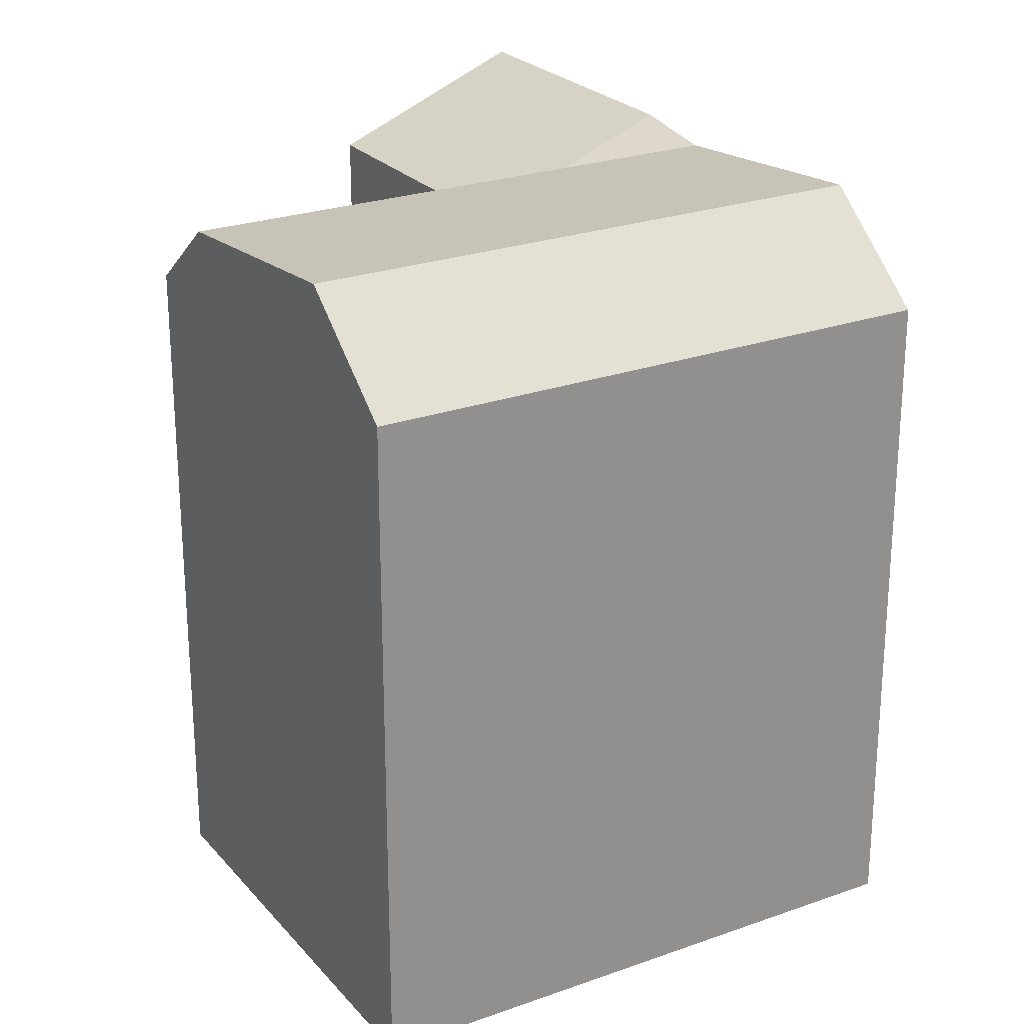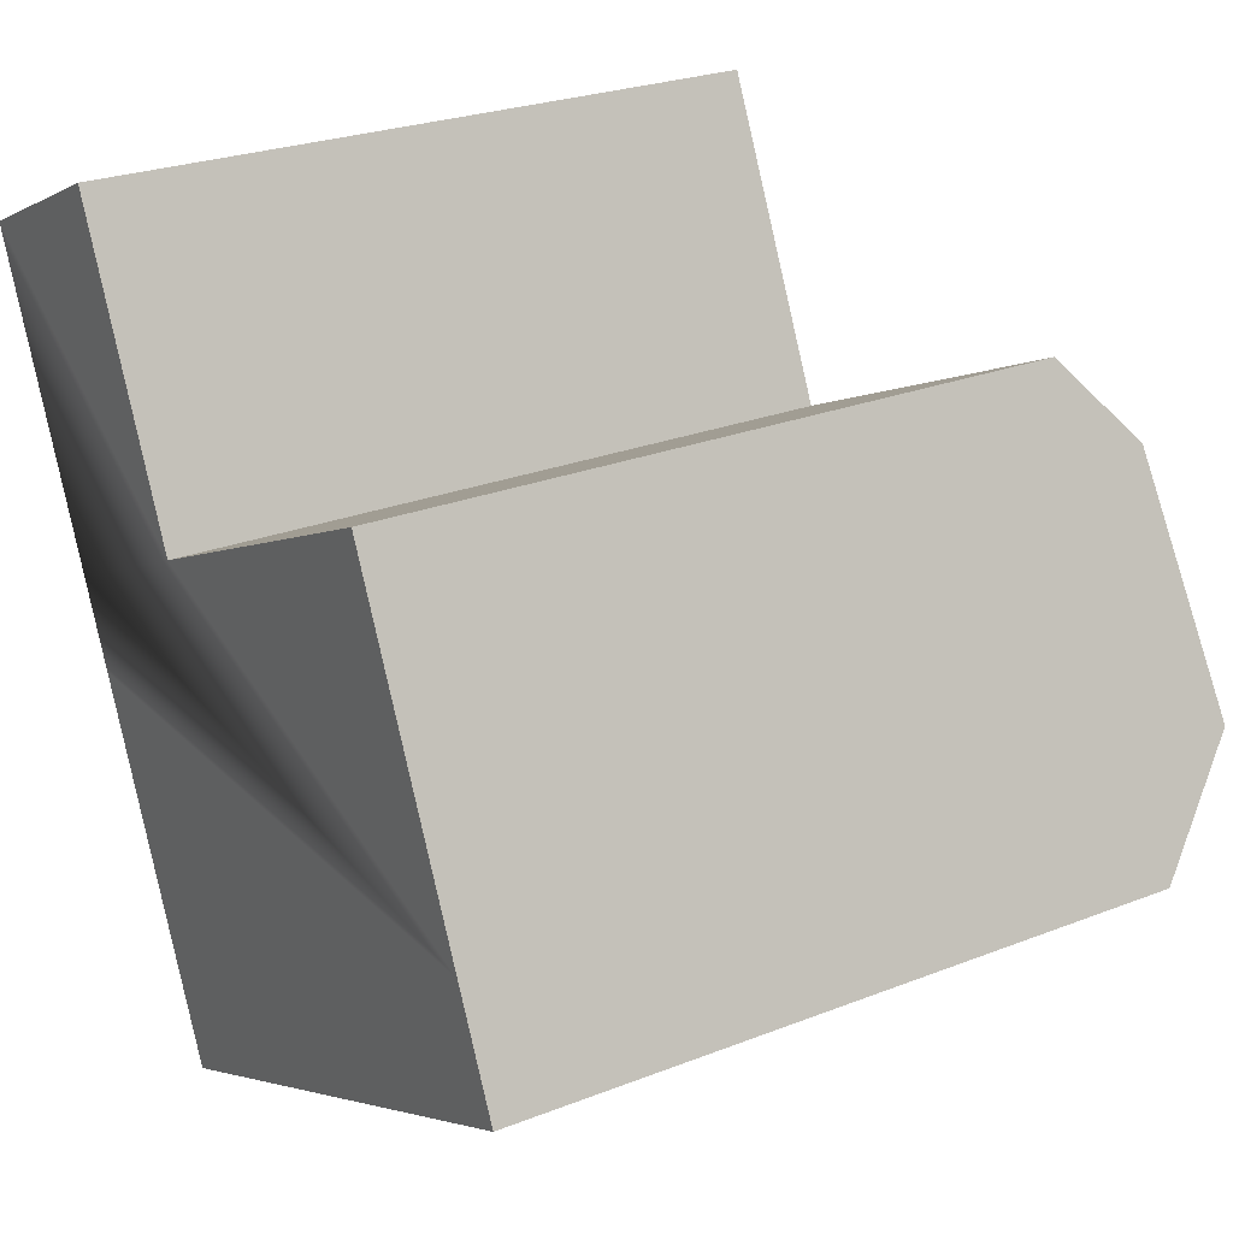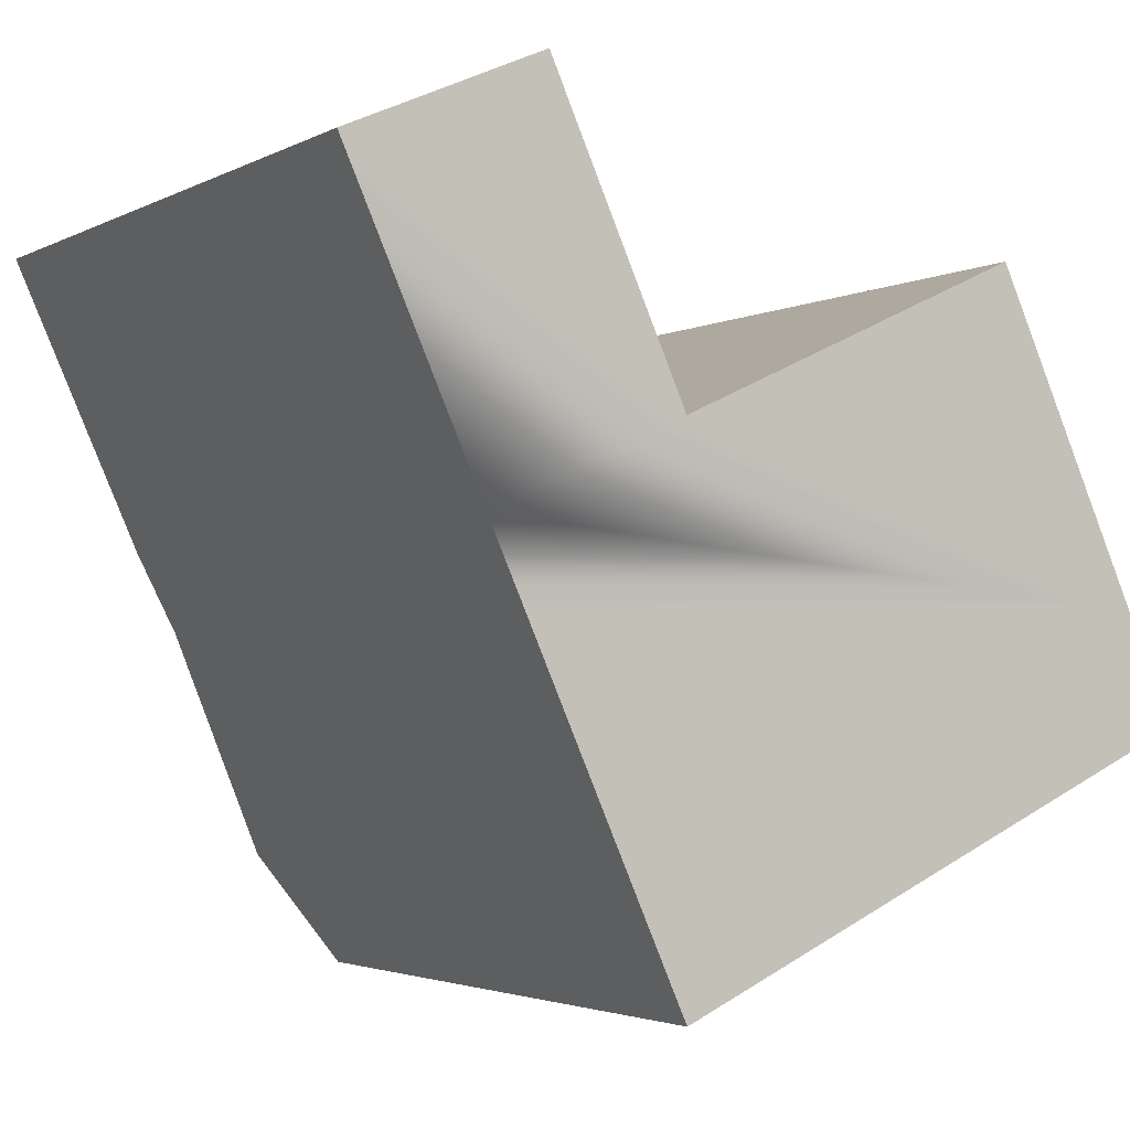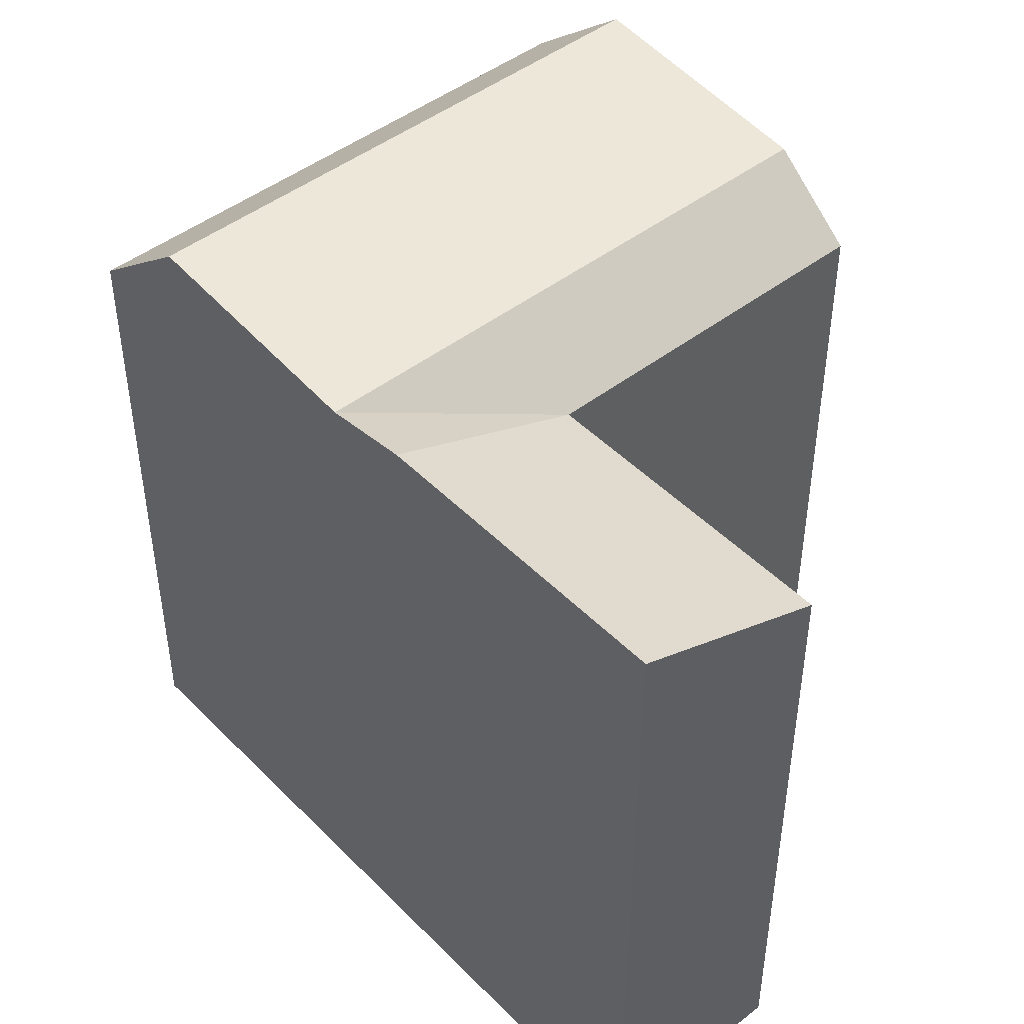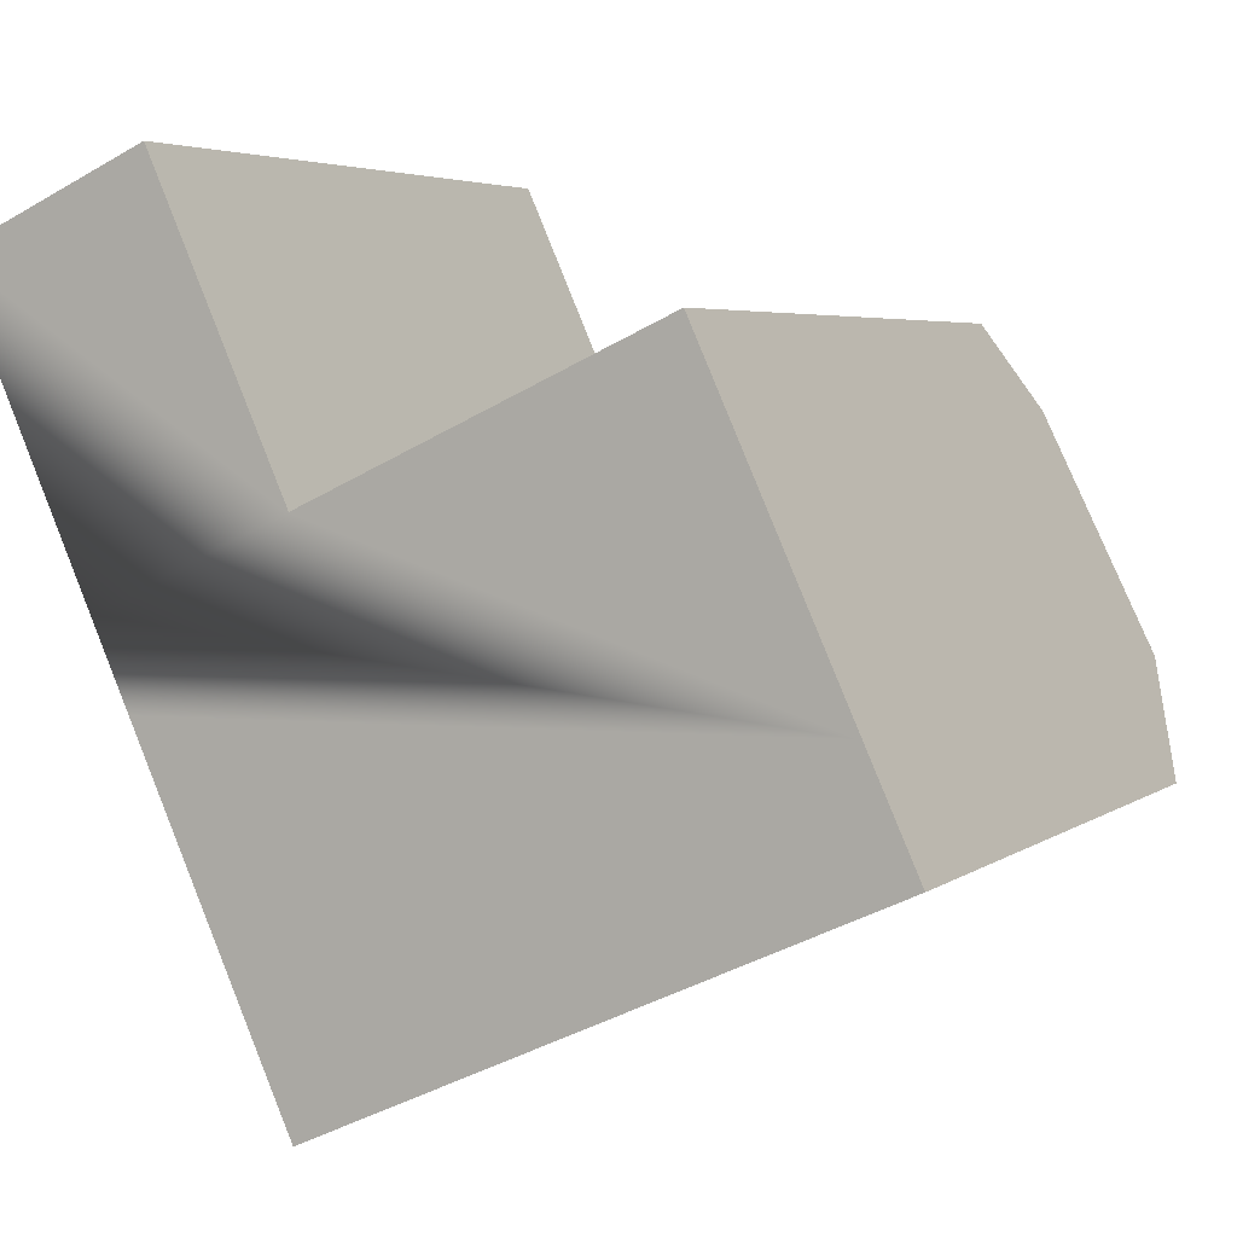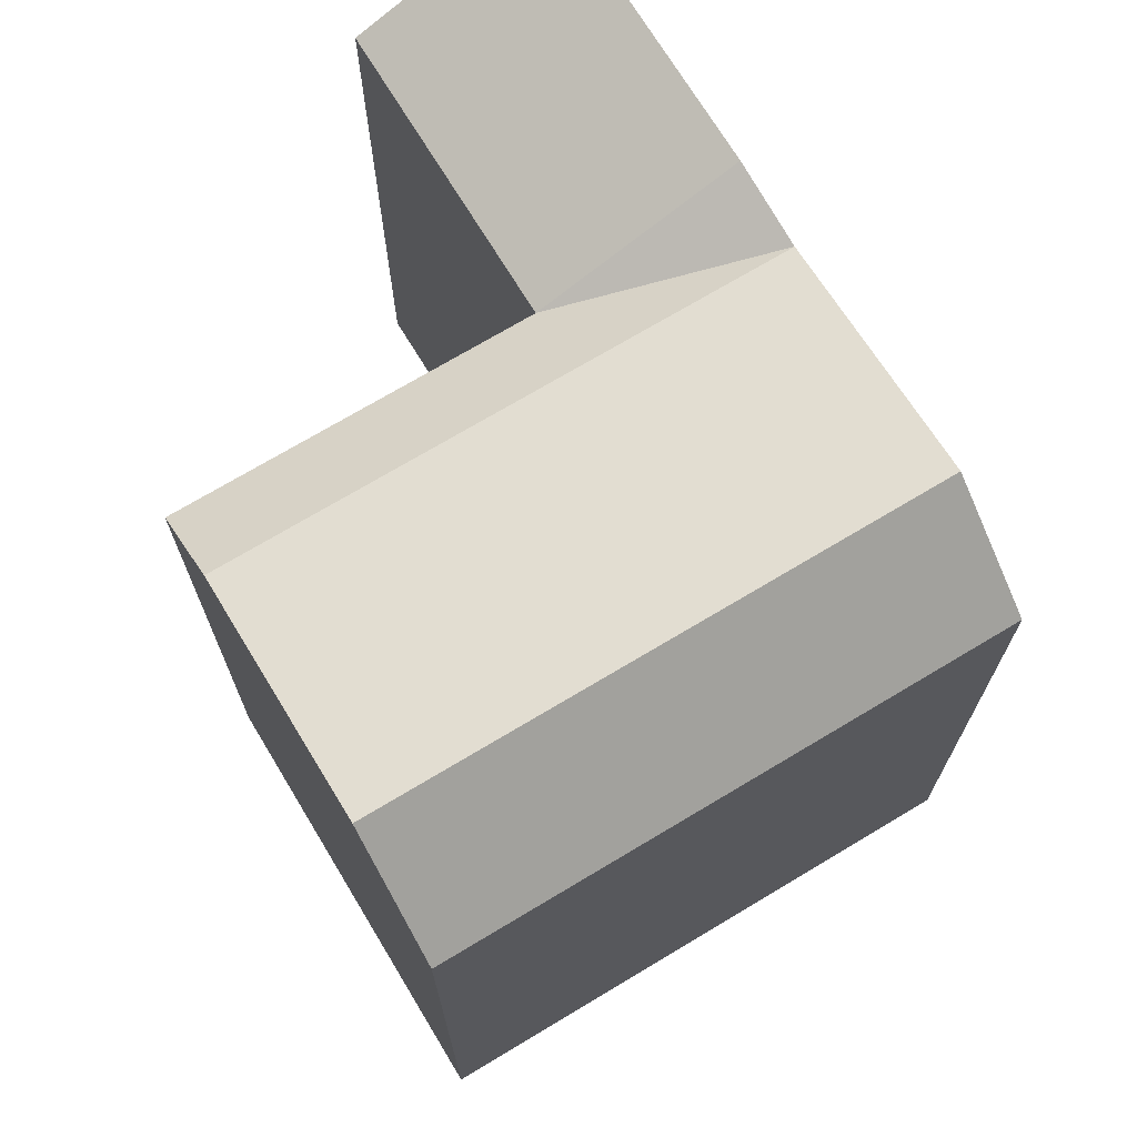
<metadata>
{"format":"obj","ext":"obj","renderer":"f3d","projection":"perspective","resolution":1024,"background":"white","views":[{"elev":24.7,"azim":125.0,"up":"+Y"},{"elev":25.3,"azim":57.6,"up":"+Z"},{"elev":-2.8,"azim":-30.3,"up":"+Z"},{"elev":46.8,"azim":-65.7,"up":"+Y"},{"elev":4.4,"azim":25.8,"up":"+Z"},{"elev":71.8,"azim":124.4,"up":"+Y"}]}
</metadata>
<code>
v  24.17 18.75 -13.3
v  13.13 21.45 -14.71
v  22.79 21.45 -10.28
v  14.49 18.75 -17.74
v  7.753 21.45 -17.17
v  9.12 18.75 -20.2
v  10.18 20.79 -8.183
v  19.82 20.79 -3.765
v  4.806 20.79 -10.65
v  9.141 18.75 -5.882
v  18.77 18.75 -1.469
v  3.768 21.15 -8.345
v  5.397 18.75 2.411
v  0.0004502 21.15 -0.0006693
v  0 0 0
v  9.12 1.237e-15 -20.2
v  7.753 1.052e-15 -17.17
v  4.806 6.518e-16 -10.64
v  3.767 5.11e-16 -8.345
v  24.17 8.147e-16 -13.3
v  18.77 8.99e-17 -1.468
v  22.79 6.296e-16 -10.28
v  19.82 2.305e-16 -3.765
v  14.49 1.086e-15 -17.74
v  9.141 3.602e-16 -5.882
v  5.397 -1.477e-16 2.412
g defaultobject
f 1 2 3
f 2 1 4
f 2 4 5
f 5 4 6
f 3 7 8
f 7 3 2
f 7 2 9
f 9 2 5
f 8 10 11
f 10 8 7
f 10 7 9
f 9 12 10
f 13 12 14
f 12 13 10
f 6 9 5
f 9 14 12
f 14 9 15
f 15 9 6
f 15 6 16
f 15 16 17
f 15 17 18
f 15 18 19
f 8 1 3
f 1 8 11
f 1 11 20
f 20 11 21
f 20 21 22
f 22 21 23
f 20 4 1
f 4 20 6
f 6 20 16
f 16 20 24
f 21 10 25
f 10 21 11
f 25 13 26
f 13 25 10
f 26 14 15
f 14 26 13
f 15 25 26
f 25 15 19
f 25 23 21
f 23 25 22
f 22 25 19
f 22 19 18
f 22 18 17
f 22 17 20
f 20 17 24
f 24 17 16

</code>
